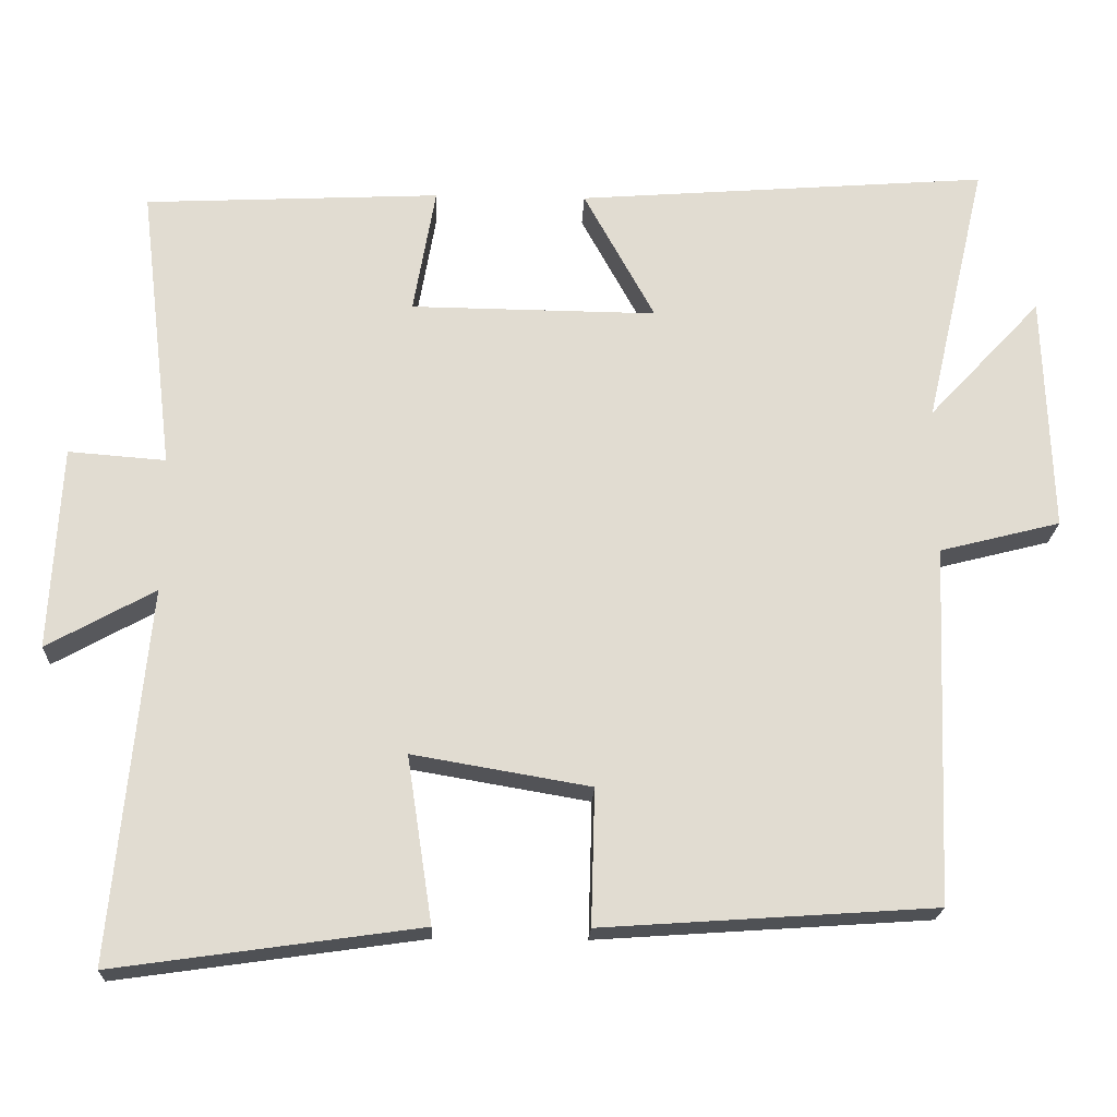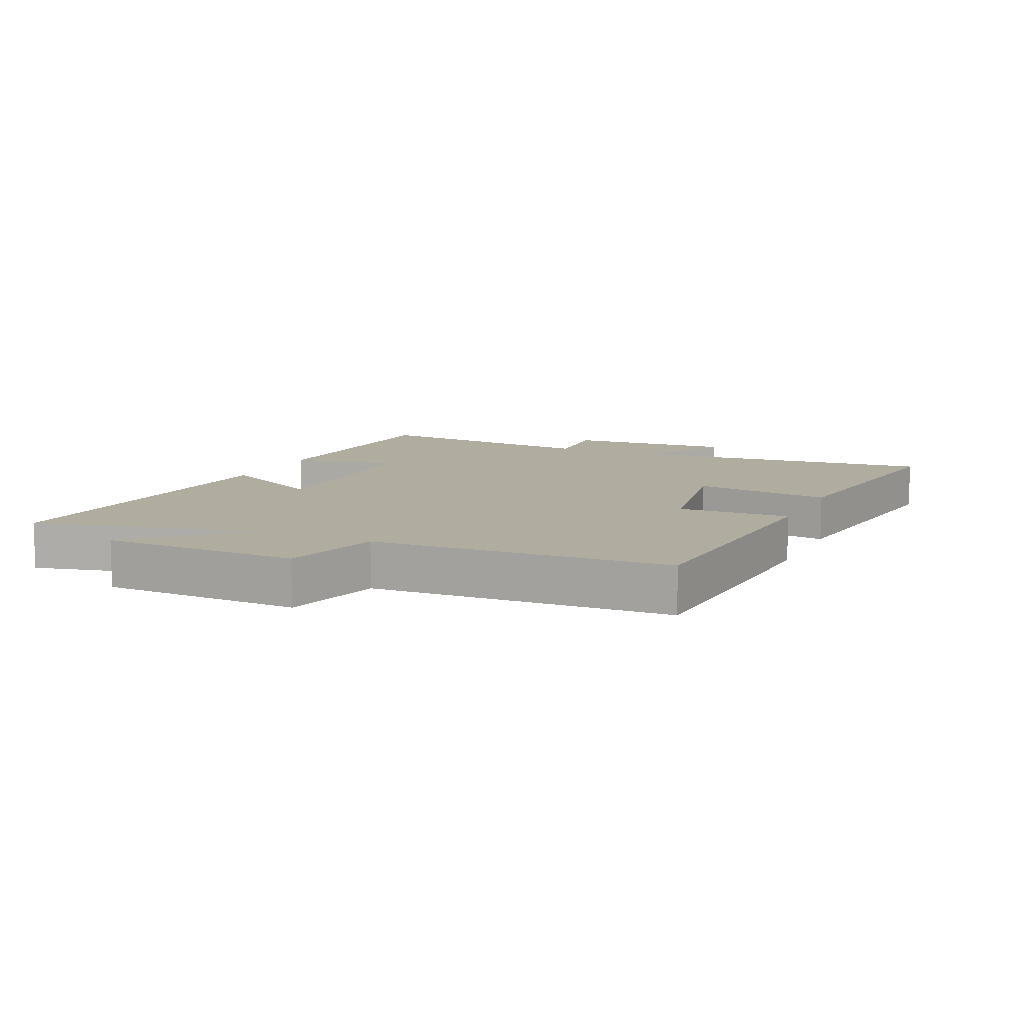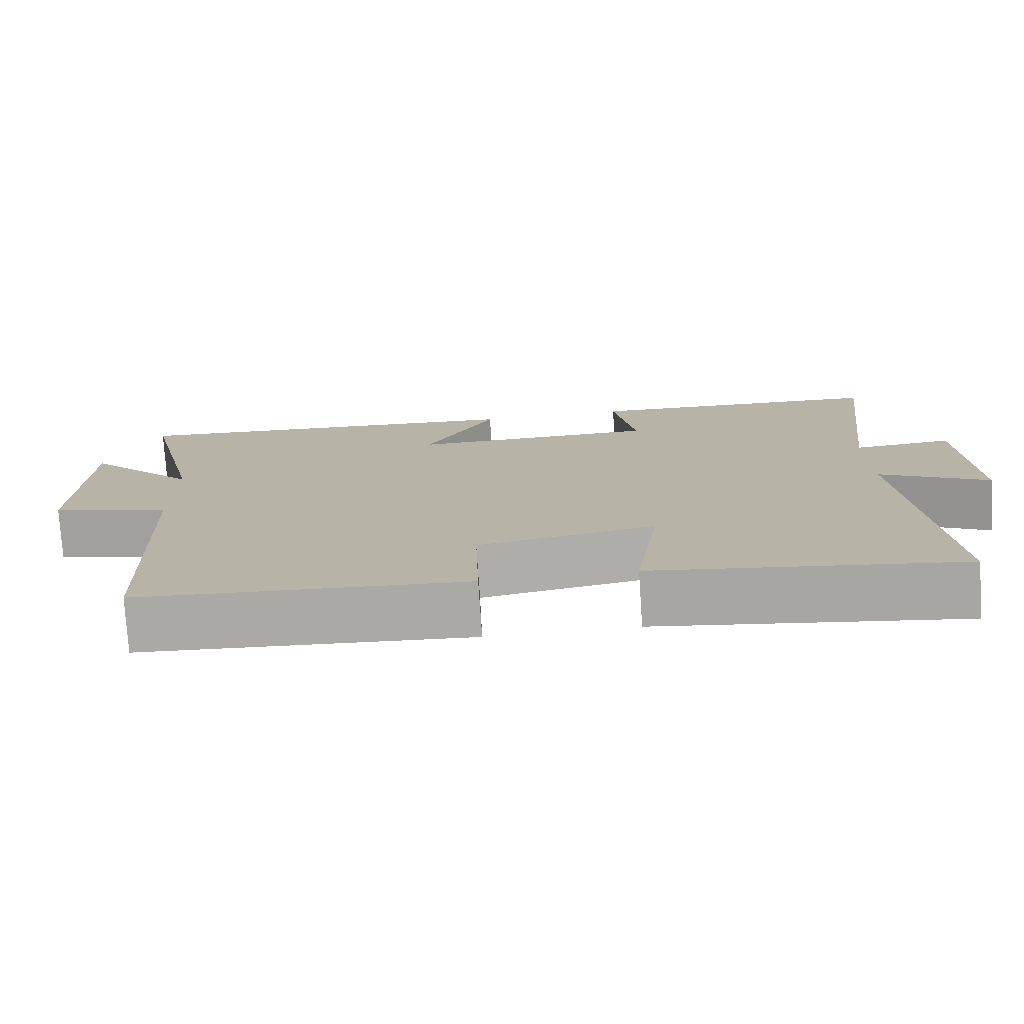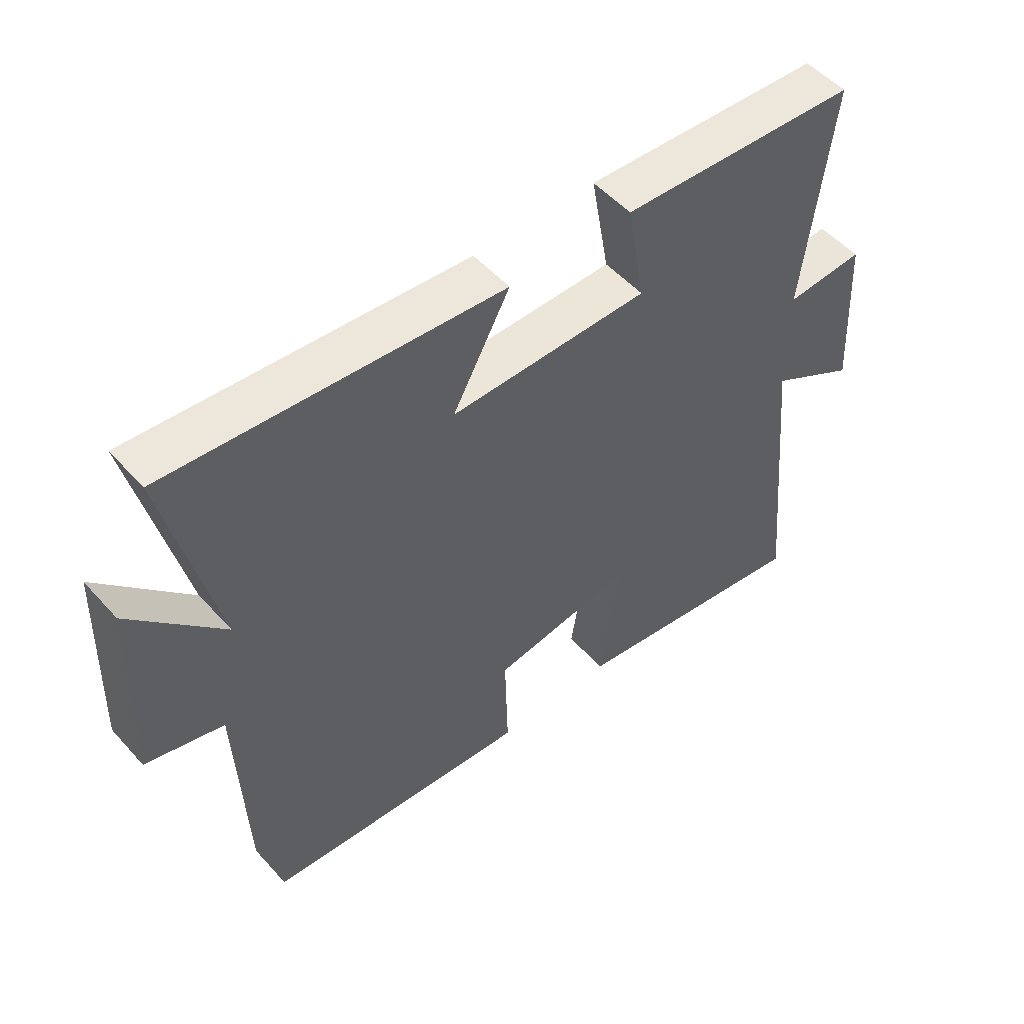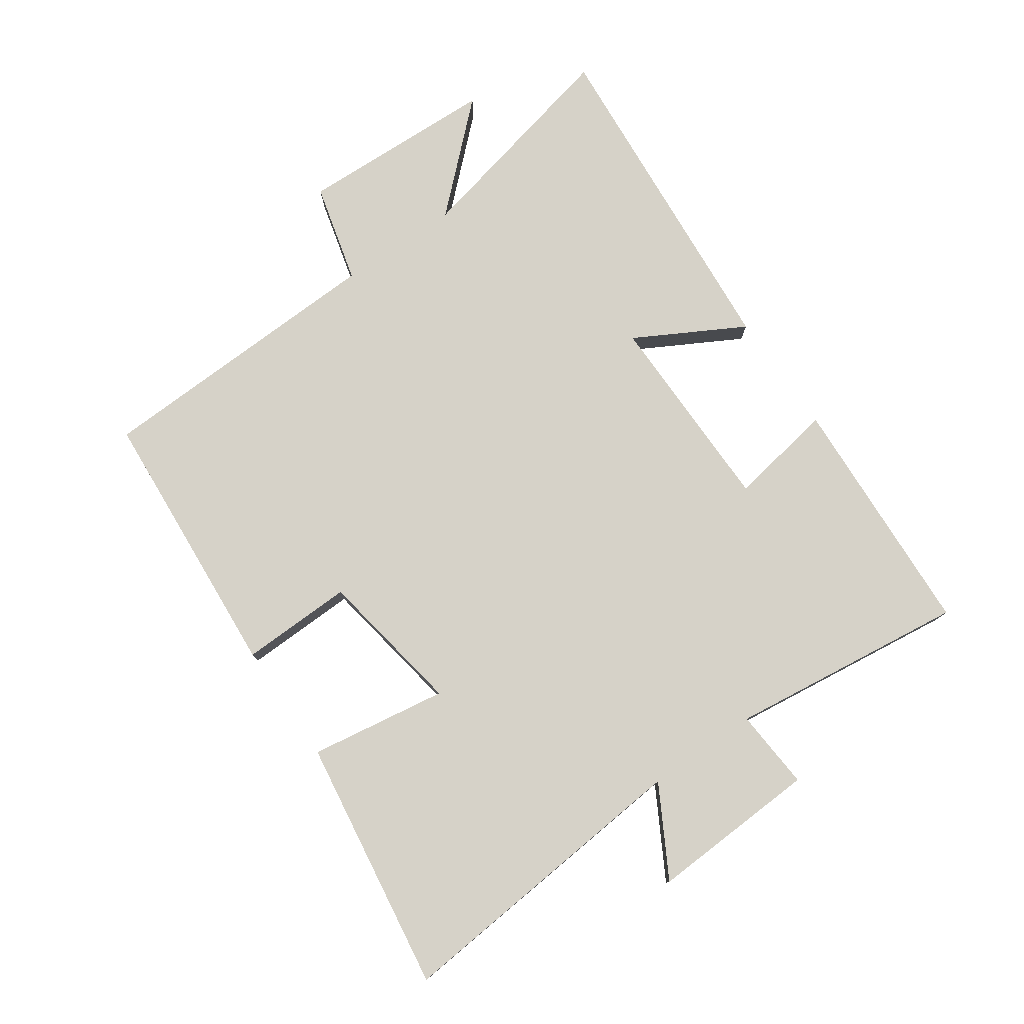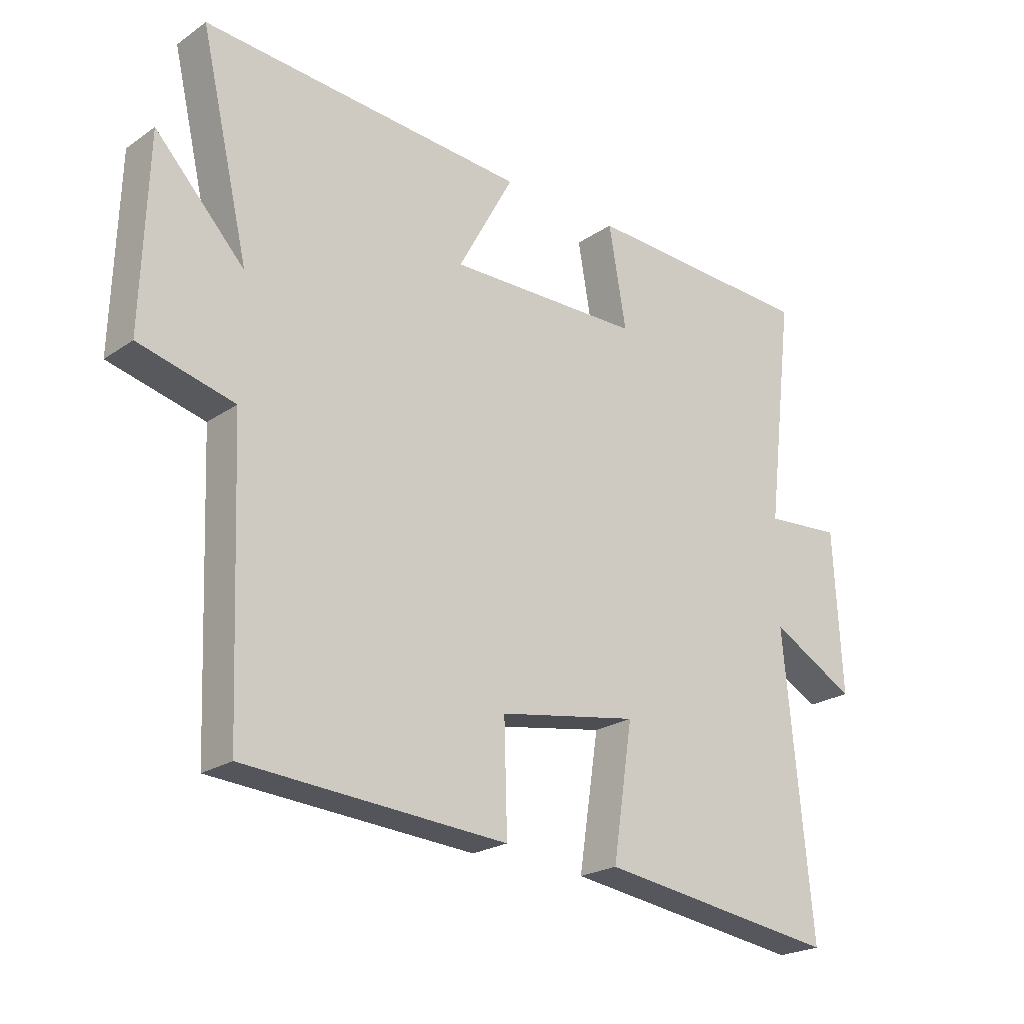
<metadata>
{"format":"obj","ext":"obj","renderer":"f3d","projection":"perspective","resolution":1024,"background":"white","views":[{"elev":-20.5,"azim":-2.2,"up":"+Z"},{"elev":10.0,"azim":114.3,"up":"+Y"},{"elev":-76.5,"azim":-176.2,"up":"+Z"},{"elev":51.7,"azim":139.6,"up":"+Z"},{"elev":77.9,"azim":-124.6,"up":"+Y"},{"elev":-22.5,"azim":139.4,"up":"+Z"}]}
</metadata>
<code>
v 0.481 0.07 -0.471
v 0.047 0.07 -0.5
v 0.052 0.07 -0.323
v -0.18 0.07 -0.283
v -0.147 0.07 -0.5
v -0.546 0.07 -0.556
v -0.5 0.07 -0.071
v -0.641 0.07 -0.149
v -0.627 0.07 0.117
v -0.5 0.07 0.107
v -0.545 0.07 0.482
v -0.158 0.07 0.5
v -0.187 0.07 0.333
v 0.135 0.07 0.329
v 0.042 0.07 0.5
v 0.581 0.07 0.54
v 0.5 0.07 0.191
v 0.648 0.07 0.349
v 0.658 0.07 0.037
v 0.5 0.07 -0.003
v 0.481 0 -0.471
v 0.047 0 -0.5
v 0.052 0 -0.323
v -0.18 0 -0.283
v -0.147 0 -0.5
v -0.546 0 -0.556
v -0.5 0 -0.071
v -0.641 0 -0.149
v -0.627 0 0.117
v -0.5 0 0.107
v -0.545 0 0.482
v -0.158 0 0.5
v -0.187 0 0.333
v 0.135 0 0.329
v 0.042 0 0.5
v 0.581 0 0.54
v 0.5 0 0.191
v 0.648 0 0.349
v 0.658 0 0.037
v 0.5 0 -0.003
f 17 18 19 20
f 17 20 1 2
f 14 15 16 17
f 13 14 17
f 10 11 12 13
f 10 13 17
f 7 8 9 10
f 7 10 17
f 4 5 6 7
f 3 4 7 17
f 2 3 17
f 40 39 38 37
f 22 21 40 37
f 37 36 35 34
f 37 34 33
f 33 32 31 30
f 37 33 30
f 30 29 28 27
f 37 30 27
f 27 26 25 24
f 37 27 24 23
f 37 23 22
f 1 21 22 2
f 2 22 23 3
f 3 23 24 4
f 4 24 25 5
f 5 25 26 6
f 6 26 27 7
f 7 27 28 8
f 8 28 29 9
f 9 29 30 10
f 10 30 31 11
f 11 31 32 12
f 12 32 33 13
f 13 33 34 14
f 14 34 35 15
f 15 35 36 16
f 16 36 37 17
f 17 37 38 18
f 18 38 39 19
f 19 39 40 20
f 20 40 21 1

</code>
